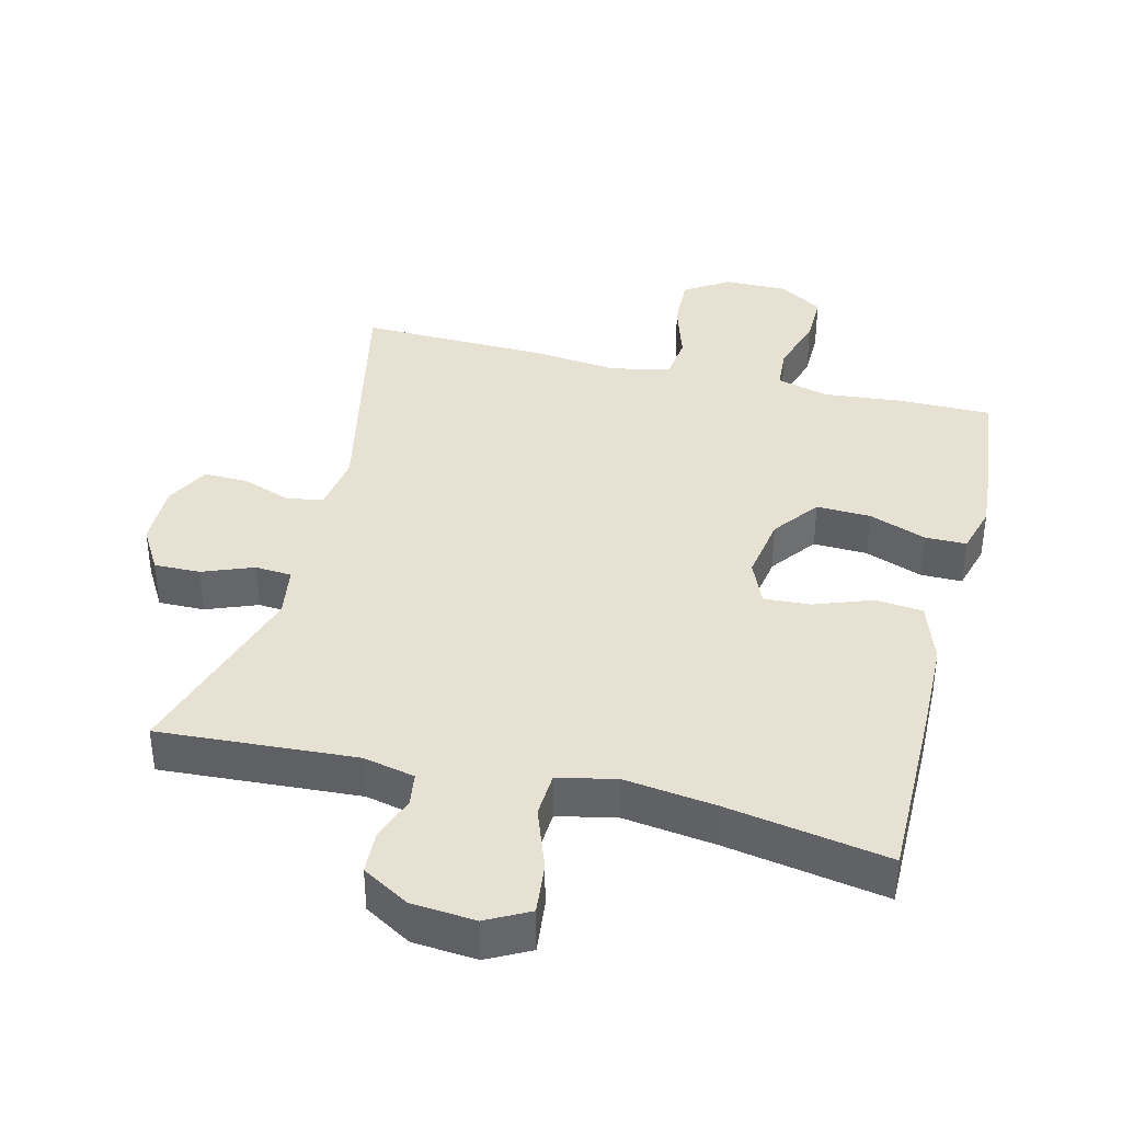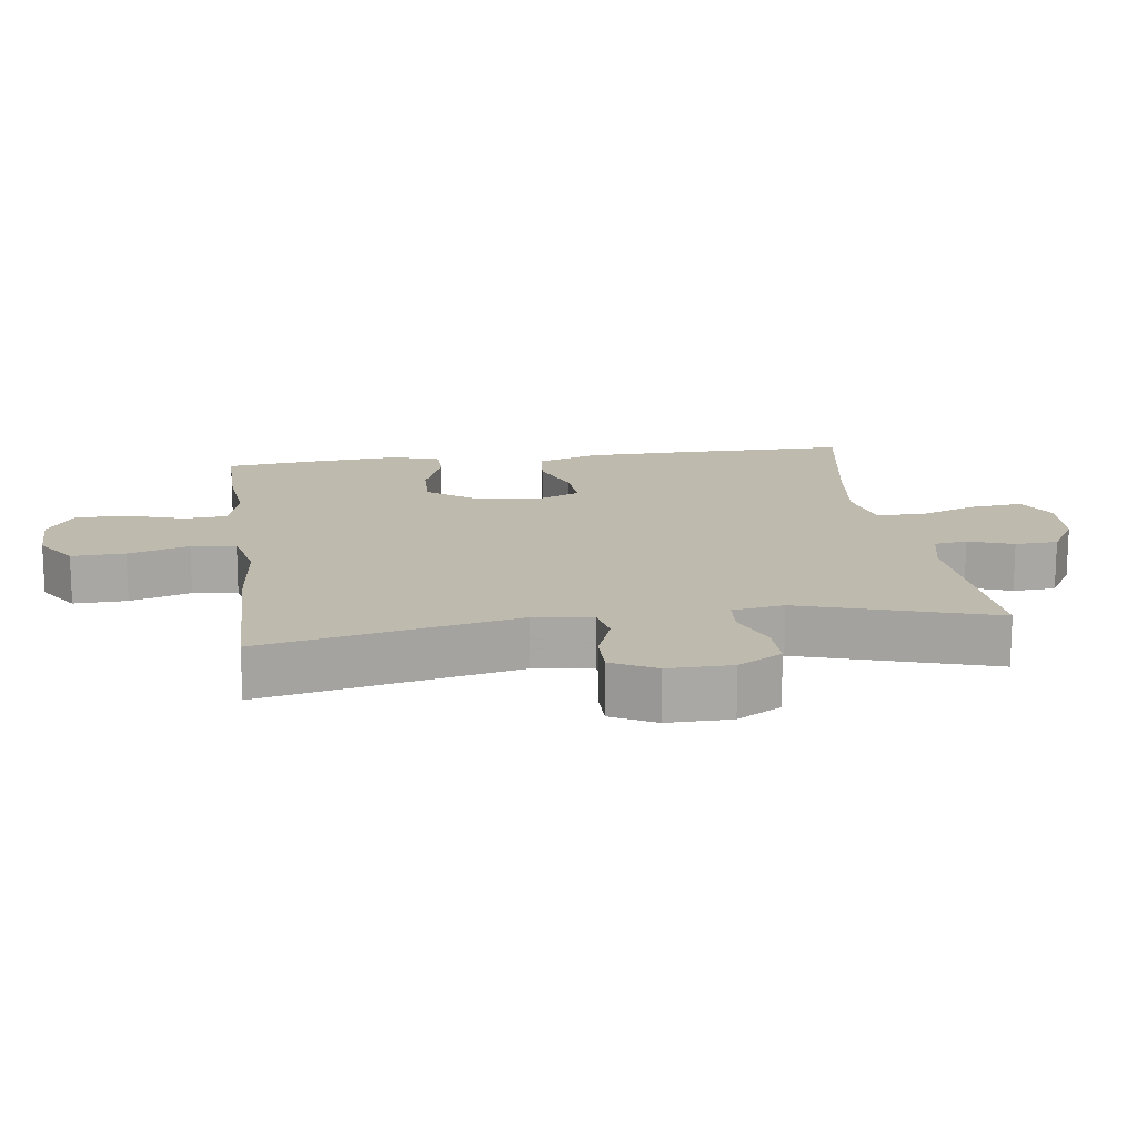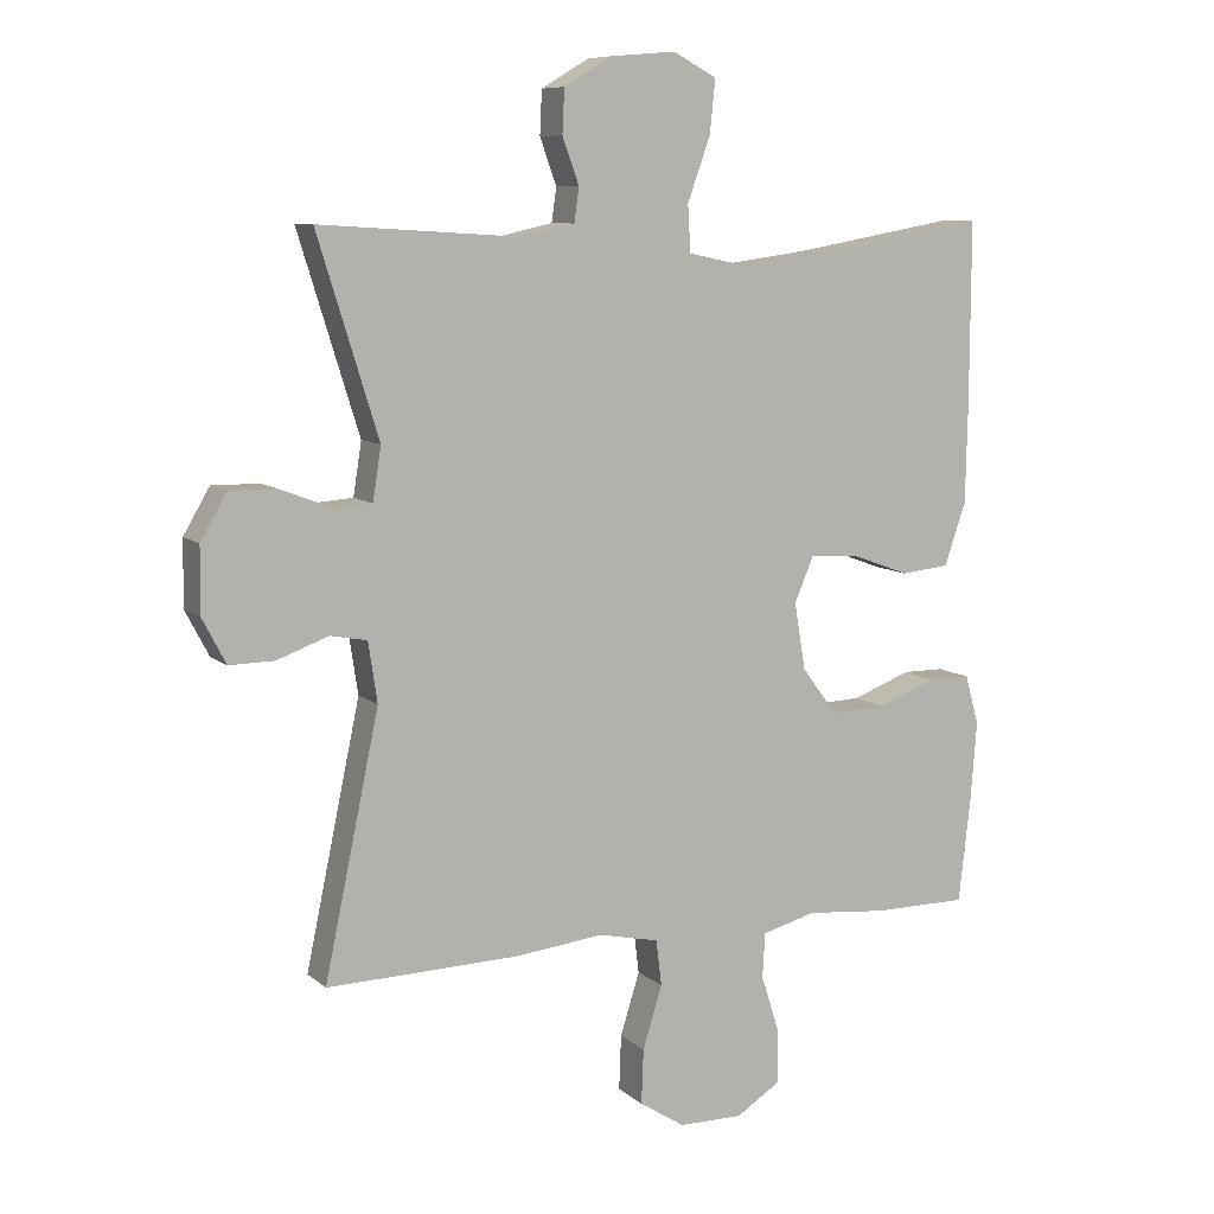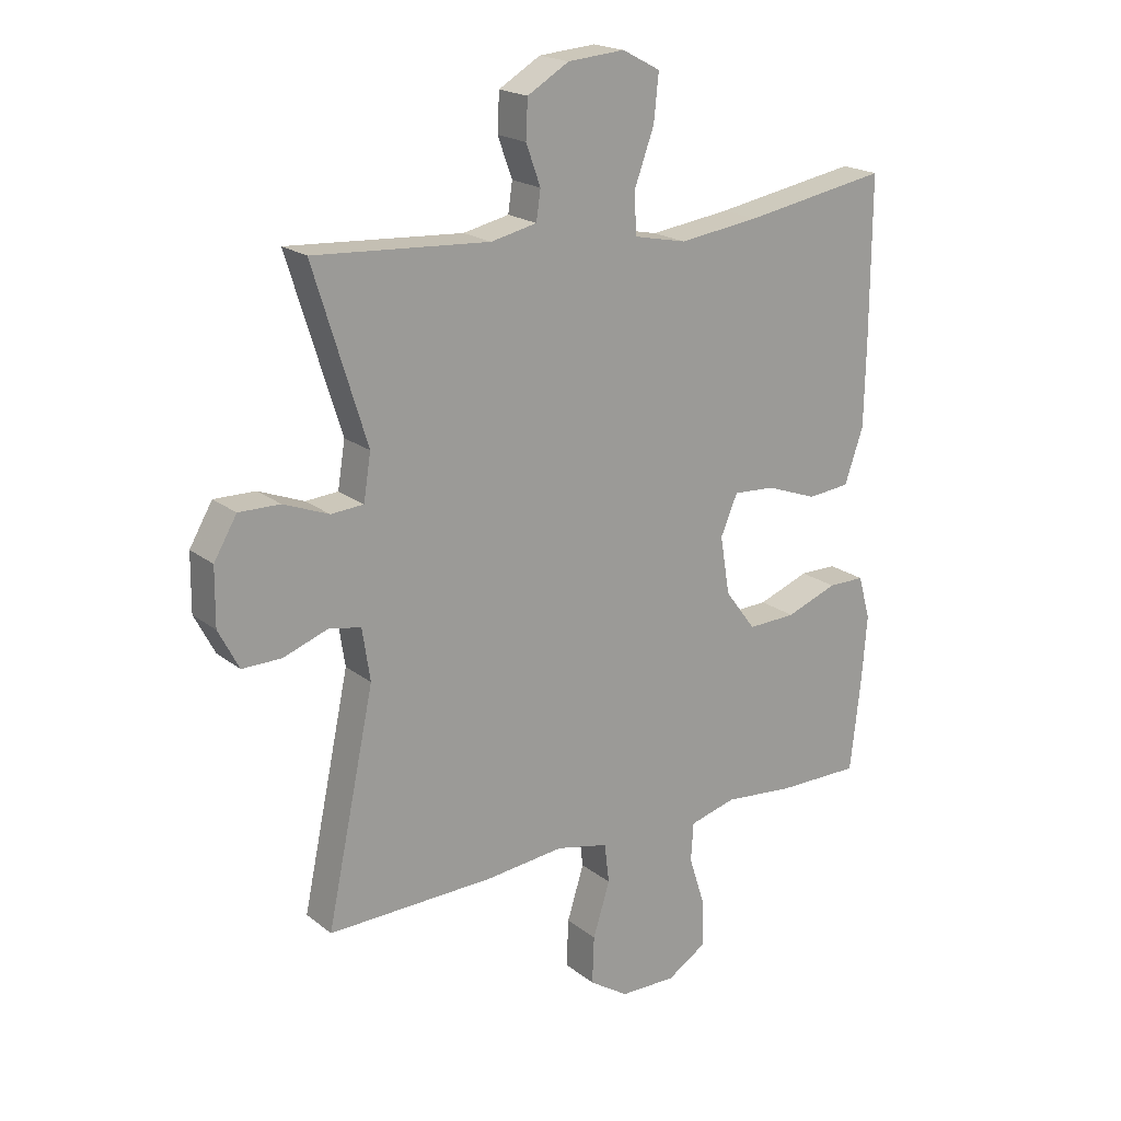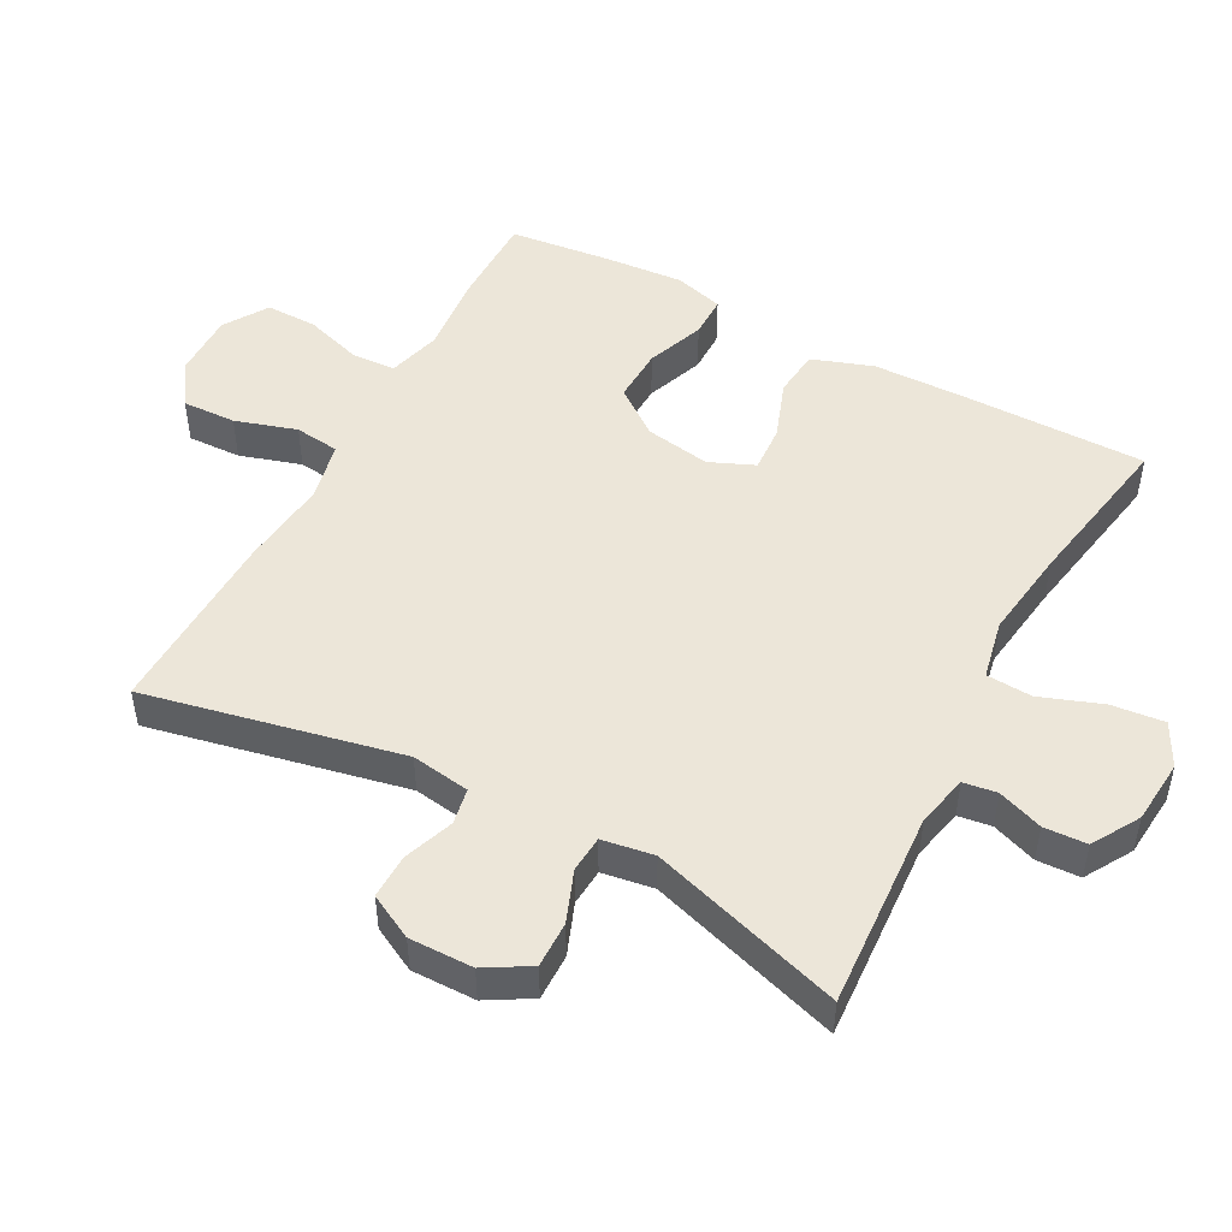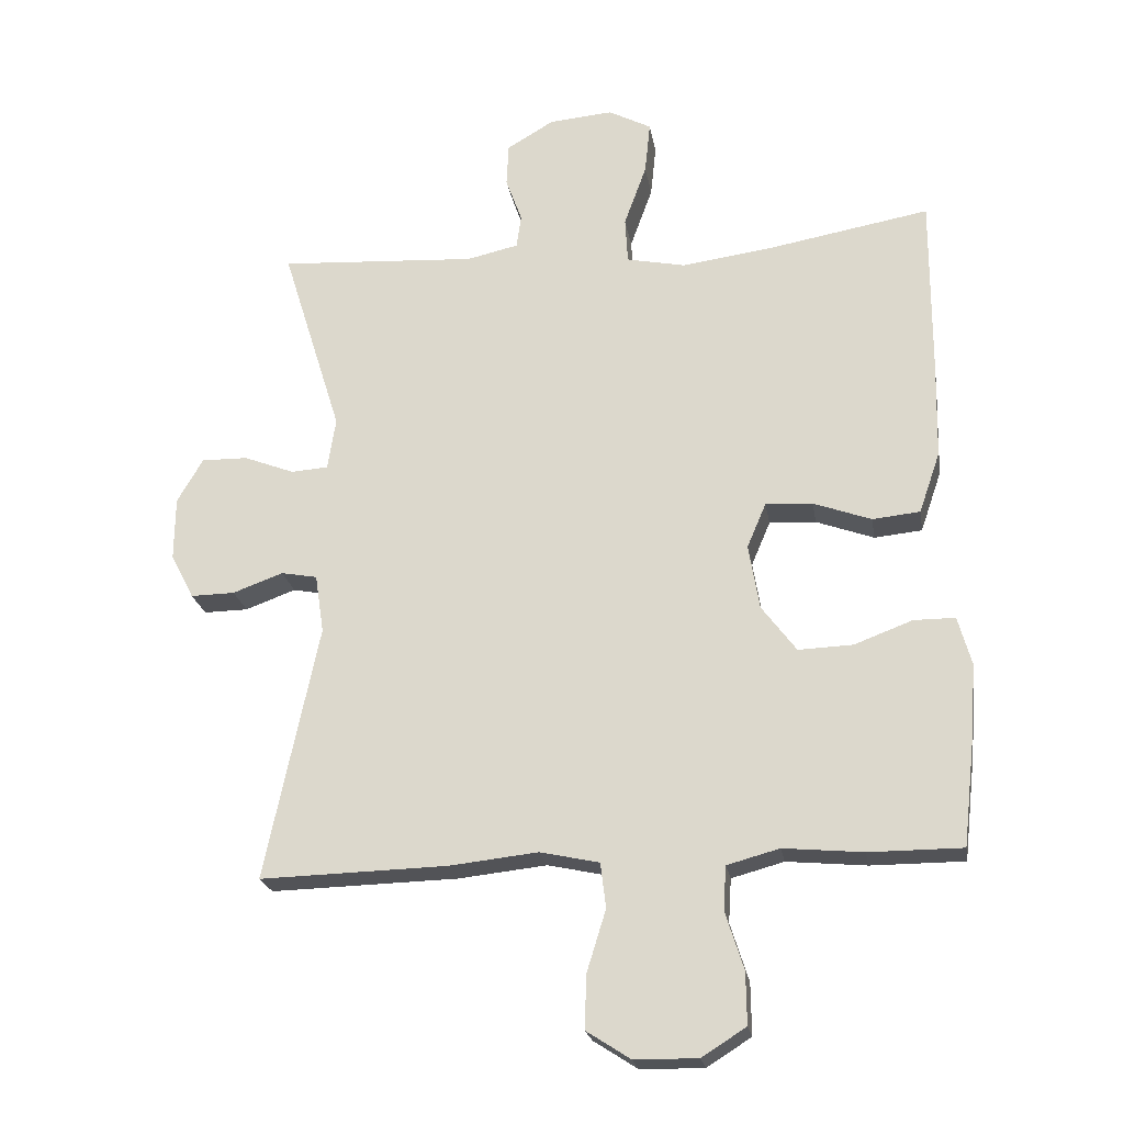
<metadata>
{"format":"obj","ext":"obj","renderer":"f3d","projection":"perspective","resolution":1024,"background":"white","views":[{"elev":38.6,"azim":13.9,"up":"+Y"},{"elev":15.5,"azim":-97.9,"up":"+Y"},{"elev":8.8,"azim":-26.5,"up":"+Z"},{"elev":19.6,"azim":-35.3,"up":"+Z"},{"elev":49.1,"azim":-61.9,"up":"+Y"},{"elev":-22.3,"azim":9.4,"up":"+Z"}]}
</metadata>
<code>
v 0.5 0.07 0.5
v 0.499 0.07 0.23
v 0.496 0.07 0.094
v 0.465 0.07 0.004
v 0.395 0.07 -0.003
v 0.31 0.07 0.028
v 0.241 0.07 0.032
v 0.213 0.07 -0.034
v 0.229 0.07 -0.13
v 0.28 0.07 -0.198
v 0.36 0.07 -0.195
v 0.445 0.07 -0.163
v 0.506 0.07 -0.163
v 0.526 0.07 -0.235
v 0.517 0.07 -0.35
v 0.5 0.07 -0.5
v 0.363 0.07 -0.5
v 0.246 0.07 -0.489
v 0.169 0.07 -0.51
v 0.165 0.07 -0.574
v 0.192 0.07 -0.659
v 0.193 0.07 -0.735
v 0.128 0.07 -0.776
v 0.035 0.07 -0.775
v -0.03 0.07 -0.733
v -0.027 0.07 -0.654
v 0.001 0.07 -0.564
v -0.007 0.07 -0.498
v -0.094 0.07 -0.479
v -0.224 0.07 -0.493
v -0.5 0.07 -0.5
v -0.421 0.07 -0.125
v -0.434 0.07 -0.039
v -0.487 0.07 -0.029
v -0.561 0.07 -0.056
v -0.626 0.07 -0.057
v -0.66 0.07 0.008
v -0.659 0.07 0.102
v -0.621 0.07 0.167
v -0.553 0.07 0.166
v -0.478 0.07 0.137
v -0.424 0.07 0.141
v -0.412 0.07 0.217
v -0.5 0.07 0.5
v -0.209 0.07 0.482
v -0.133 0.07 0.499
v -0.126 0.07 0.548
v -0.15 0.07 0.614
v -0.147 0.07 0.677
v -0.078 0.07 0.718
v 0.016 0.07 0.726
v 0.079 0.07 0.693
v 0.071 0.07 0.616
v 0.038 0.07 0.525
v 0.042 0.07 0.458
v 0.129 0.07 0.44
v 0.262 0.07 0.458
v 0.5 0 0.5
v 0.499 0 0.23
v 0.496 0 0.094
v 0.465 0 0.004
v 0.395 0 -0.003
v 0.31 0 0.028
v 0.241 0 0.032
v 0.213 0 -0.034
v 0.229 0 -0.13
v 0.28 0 -0.198
v 0.36 0 -0.195
v 0.445 0 -0.163
v 0.506 0 -0.163
v 0.526 0 -0.235
v 0.517 0 -0.35
v 0.5 0 -0.5
v 0.363 0 -0.5
v 0.246 0 -0.489
v 0.169 0 -0.51
v 0.165 0 -0.574
v 0.192 0 -0.659
v 0.193 0 -0.735
v 0.128 0 -0.776
v 0.035 0 -0.775
v -0.03 0 -0.733
v -0.027 0 -0.654
v 0.001 0 -0.564
v -0.007 0 -0.498
v -0.094 0 -0.479
v -0.224 0 -0.493
v -0.5 0 -0.5
v -0.421 0 -0.125
v -0.434 0 -0.039
v -0.487 0 -0.029
v -0.561 0 -0.056
v -0.626 0 -0.057
v -0.66 0 0.008
v -0.659 0 0.102
v -0.621 0 0.167
v -0.553 0 0.166
v -0.478 0 0.137
v -0.424 0 0.141
v -0.412 0 0.217
v -0.5 0 0.5
v -0.209 0 0.482
v -0.133 0 0.499
v -0.126 0 0.548
v -0.15 0 0.614
v -0.147 0 0.677
v -0.078 0 0.718
v 0.016 0 0.726
v 0.079 0 0.693
v 0.071 0 0.616
v 0.038 0 0.525
v 0.042 0 0.458
v 0.129 0 0.44
v 0.262 0 0.458
f 51 52 53 54
f 51 54 55
f 50 51 55
f 47 48 49 50
f 46 47 50 55
f 45 46 55
f 43 44 45 55
f 42 43 55 56
f 38 39 40 41
f 38 41 42
f 37 38 42
f 34 35 36 37
f 33 34 37 42
f 32 33 42 56
f 29 30 31 32
f 28 29 32 56
f 24 25 26 27
f 20 21 22 23
f 19 20 23 24
f 15 16 17 18
f 15 18 19
f 14 15 19
f 11 12 13 14
f 10 11 14 19
f 9 10 19 24
f 3 4 5 6
f 3 6 7
f 57 1 2 3
f 57 3 7
f 56 57 7 8
f 24 27 28 56
f 8 9 24 56
f 111 110 109 108
f 112 111 108
f 112 108 107
f 107 106 105 104
f 112 107 104 103
f 112 103 102
f 112 102 101 100
f 113 112 100 99
f 98 97 96 95
f 99 98 95
f 99 95 94
f 94 93 92 91
f 99 94 91 90
f 113 99 90 89
f 89 88 87 86
f 113 89 86 85
f 84 83 82 81
f 80 79 78 77
f 81 80 77 76
f 75 74 73 72
f 76 75 72
f 76 72 71
f 71 70 69 68
f 76 71 68 67
f 81 76 67 66
f 63 62 61 60
f 64 63 60
f 60 59 58 114
f 64 60 114
f 65 64 114 113
f 113 85 84 81
f 113 81 66 65
f 1 58 59 2
f 2 59 60 3
f 3 60 61 4
f 4 61 62 5
f 5 62 63 6
f 6 63 64 7
f 7 64 65 8
f 8 65 66 9
f 9 66 67 10
f 10 67 68 11
f 11 68 69 12
f 12 69 70 13
f 13 70 71 14
f 14 71 72 15
f 15 72 73 16
f 16 73 74 17
f 17 74 75 18
f 18 75 76 19
f 19 76 77 20
f 20 77 78 21
f 21 78 79 22
f 22 79 80 23
f 23 80 81 24
f 24 81 82 25
f 25 82 83 26
f 26 83 84 27
f 27 84 85 28
f 28 85 86 29
f 29 86 87 30
f 30 87 88 31
f 31 88 89 32
f 32 89 90 33
f 33 90 91 34
f 34 91 92 35
f 35 92 93 36
f 36 93 94 37
f 37 94 95 38
f 38 95 96 39
f 39 96 97 40
f 40 97 98 41
f 41 98 99 42
f 42 99 100 43
f 43 100 101 44
f 44 101 102 45
f 45 102 103 46
f 46 103 104 47
f 47 104 105 48
f 48 105 106 49
f 49 106 107 50
f 50 107 108 51
f 51 108 109 52
f 52 109 110 53
f 53 110 111 54
f 54 111 112 55
f 55 112 113 56
f 56 113 114 57
f 57 114 58 1

</code>
